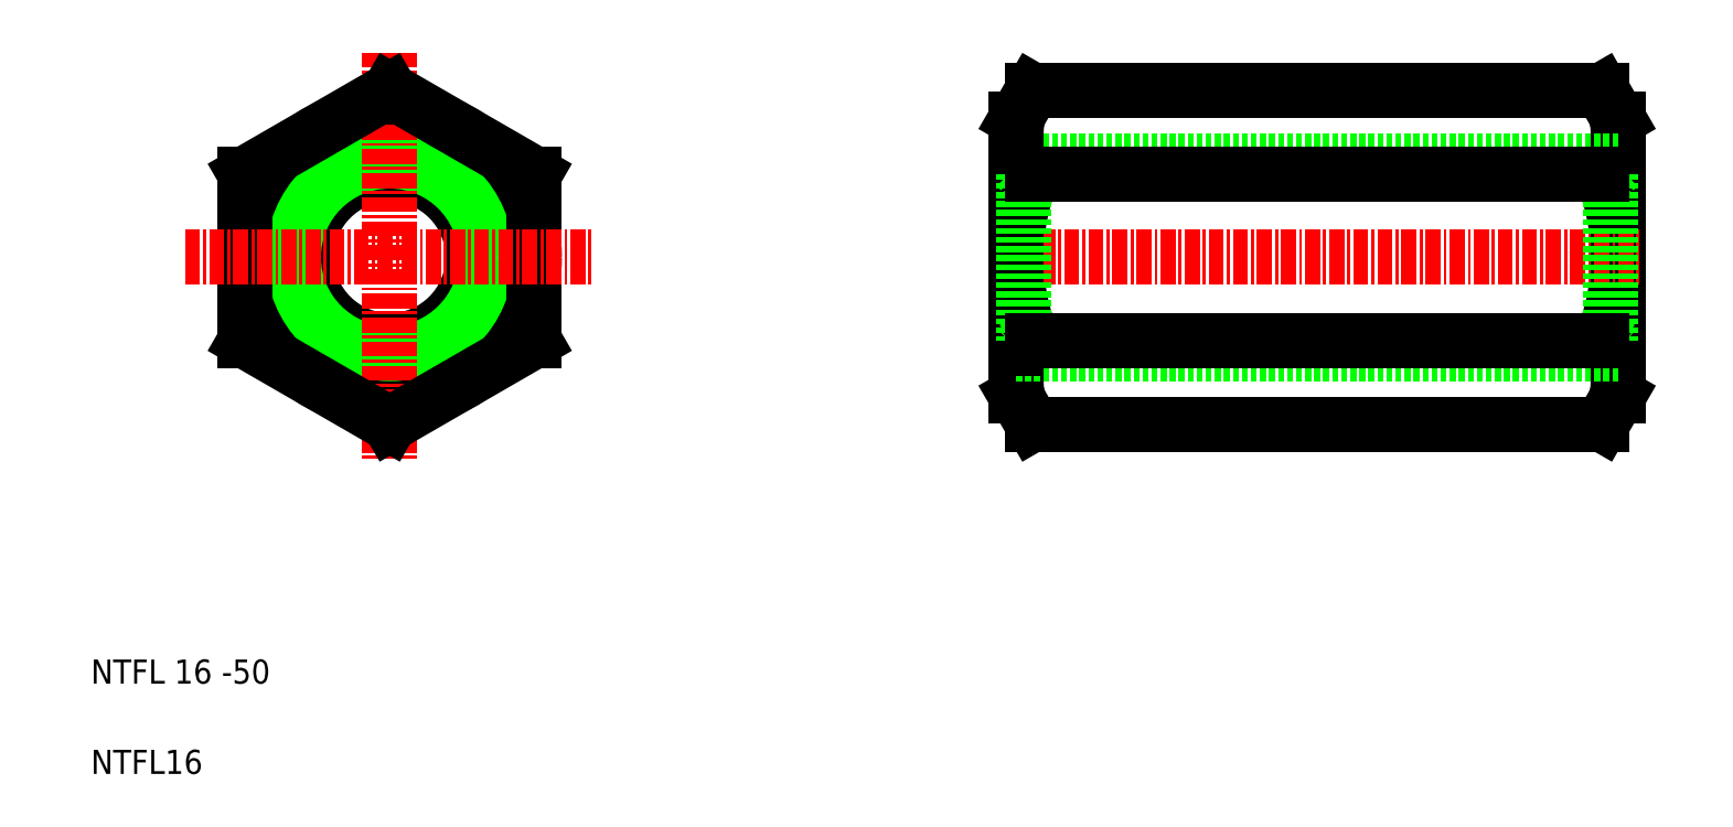
<metadata>
{"format":"dxf","ext":"dxf","renderer":"ezdxf+matplotlib","layout":"modelspace","background":"white","min_lineweight":24,"dpi":150}
</metadata>
<code>
0
SECTION
2
ENTITIES
0
TEXT
8
0
10
5
20
5
30
0
40
2
1
NTFL16
0
TEXT
8
0
10
5
20
12.5
30
0
40
2
1
NTFL 16 -50
0
CIRCLE
8
0
10
29.81
20
47.91
30
0
40
12
0
CIRCLE
8
0
10
29.81
20
47.91
30
0
40
6.918
0
CIRCLE
8
0
10
29.81
20
47.91
30
0
40
8
0
LINE
8
0
10
17.81
20
54.84
30
0
11
17.81
21
40.98
31
0
0
LINE
8
0
10
41.81
20
40.98
30
0
11
41.81
21
54.84
31
0
0
LINE
8
CENTER
10
29.81
20
64.91
30
0
11
29.81
21
30.91
31
0
0
LINE
8
0
10
17.81
20
40.98
30
0
11
29.81
21
34.05
31
0
0
LINE
8
CENTER
10
12.81
20
47.91
30
0
11
46.81
21
47.91
31
0
0
LINE
8
0
10
29.81
20
34.05
30
0
11
41.81
21
40.98
31
0
0
LINE
8
0
10
29.81
20
61.77
30
0
11
17.81
21
54.84
31
0
0
LINE
8
0
10
23.81
20
58.3
30
0
11
23.81
21
58.3
31
0
0
LINE
8
0
10
41.81
20
54.84
30
0
11
29.81
21
61.77
31
0
0
LINE
8
0
10
26.81
20
60.04
30
0
11
26.81
21
60.04
31
0
0
LINE
8
0
10
81.81
20
36.41
30
0
11
81.81
21
40.38
31
0
0
ARC
8
0
10
100.1
20
47.91
30
0
40
18.32
50
157.8
51
202.2
0
LINE
8
0
10
131.8
20
36.41
30
0
11
131.8
21
59.41
31
0
0
ARC
8
0
10
113.5
20
47.91
30
0
40
18.32
50
337.8
51
22.22
0
LINE
8
0
10
83.17
20
34.05
30
0
11
130.5
21
34.05
31
0
0
LINE
8
0
10
82.41
20
40.98
30
0
11
131.2
21
40.98
31
0
0
LINE
8
CENTER
10
79.81
20
47.91
30
0
11
133.8
21
47.91
31
0
0
ARC
8
0
10
86.9
20
37.52
30
0
40
5.09
50
137.1
51
197.1
0
LINE
8
0
10
81.81
20
36.41
30
0
11
83.17
21
34.05
31
0
0
ARC
8
0
10
126.7
20
37.52
30
0
40
5.09
50
342.9
51
42.88
0
LINE
8
0
10
131.8
20
36.41
30
0
11
130.5
21
34.05
31
0
0
LINE
8
0
10
82.41
20
54.84
30
0
11
131.2
21
54.84
31
0
0
LINE
8
0
10
83.17
20
61.77
30
0
11
130.5
21
61.77
31
0
0
LINE
8
0
10
81.81
20
59.41
30
0
11
83.17
21
61.77
31
0
0
ARC
8
0
10
86.9
20
58.3
30
0
40
5.09
50
162.9
51
222.9
0
LINE
8
0
10
131.8
20
59.41
30
0
11
130.5
21
61.77
31
0
0
ARC
8
0
10
126.7
20
58.3
30
0
40
5.09
50
317.1
51
17.12
0
LINE
8
0
10
81.81
20
55.91
30
0
11
131.8
21
55.91
31
0
0
LINE
8
0
10
81.81
20
39.91
30
0
11
131.8
21
39.91
31
0
0
LINE
8
0
10
81.81
20
40.38
30
0
11
81.81
21
59.41
31
0
0
LINE
8
0
10
81.81
20
55.44
30
0
11
82.41
21
54.84
31
0
0
LINE
8
0
10
82.41
20
40.98
30
0
11
81.81
21
40.38
31
0
0
LINE
8
0
10
82.41
20
54.84
30
0
11
82.41
21
40.98
31
0
0
LINE
8
0
10
131.2
20
40.98
30
0
11
131.8
21
40.38
31
0
0
LINE
8
0
10
131.8
20
55.44
30
0
11
131.2
21
54.84
31
0
0
LINE
8
0
10
131.2
20
54.84
30
0
11
131.2
21
40.98
31
0
0
LINE
8
0
10
83.17
20
54.84
30
0
11
130.5
21
54.84
31
0
0
LINE
8
0
10
83.17
20
40.98
30
0
11
130.5
21
40.98
31
0
0
ENDSEC
0
EOF

</code>
